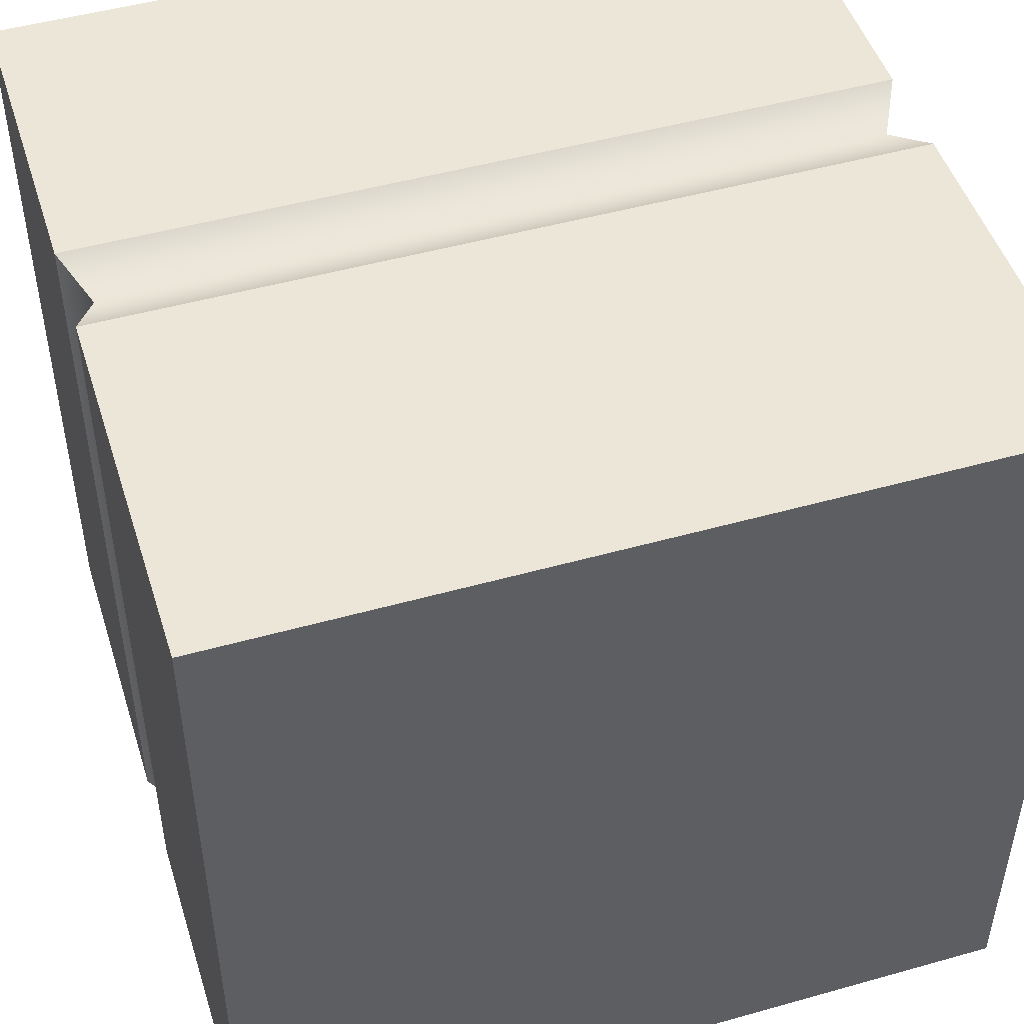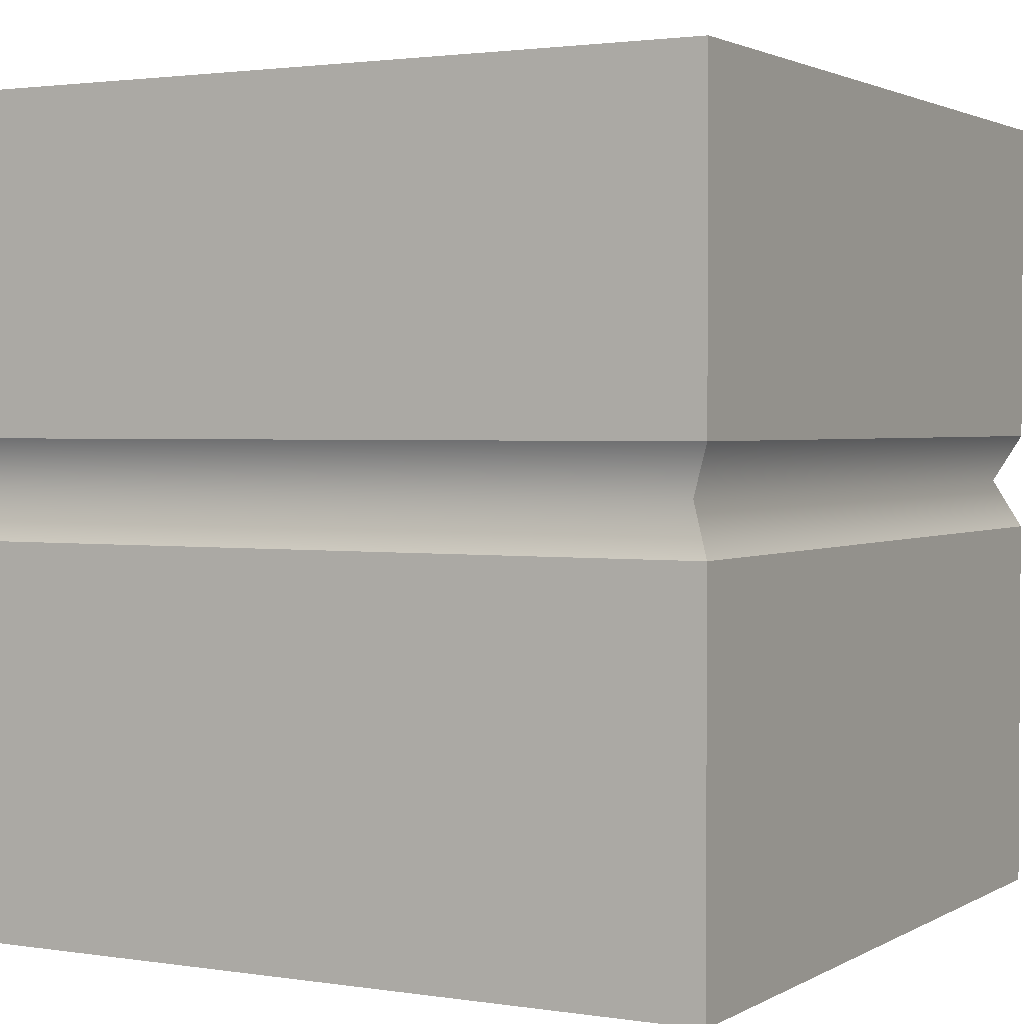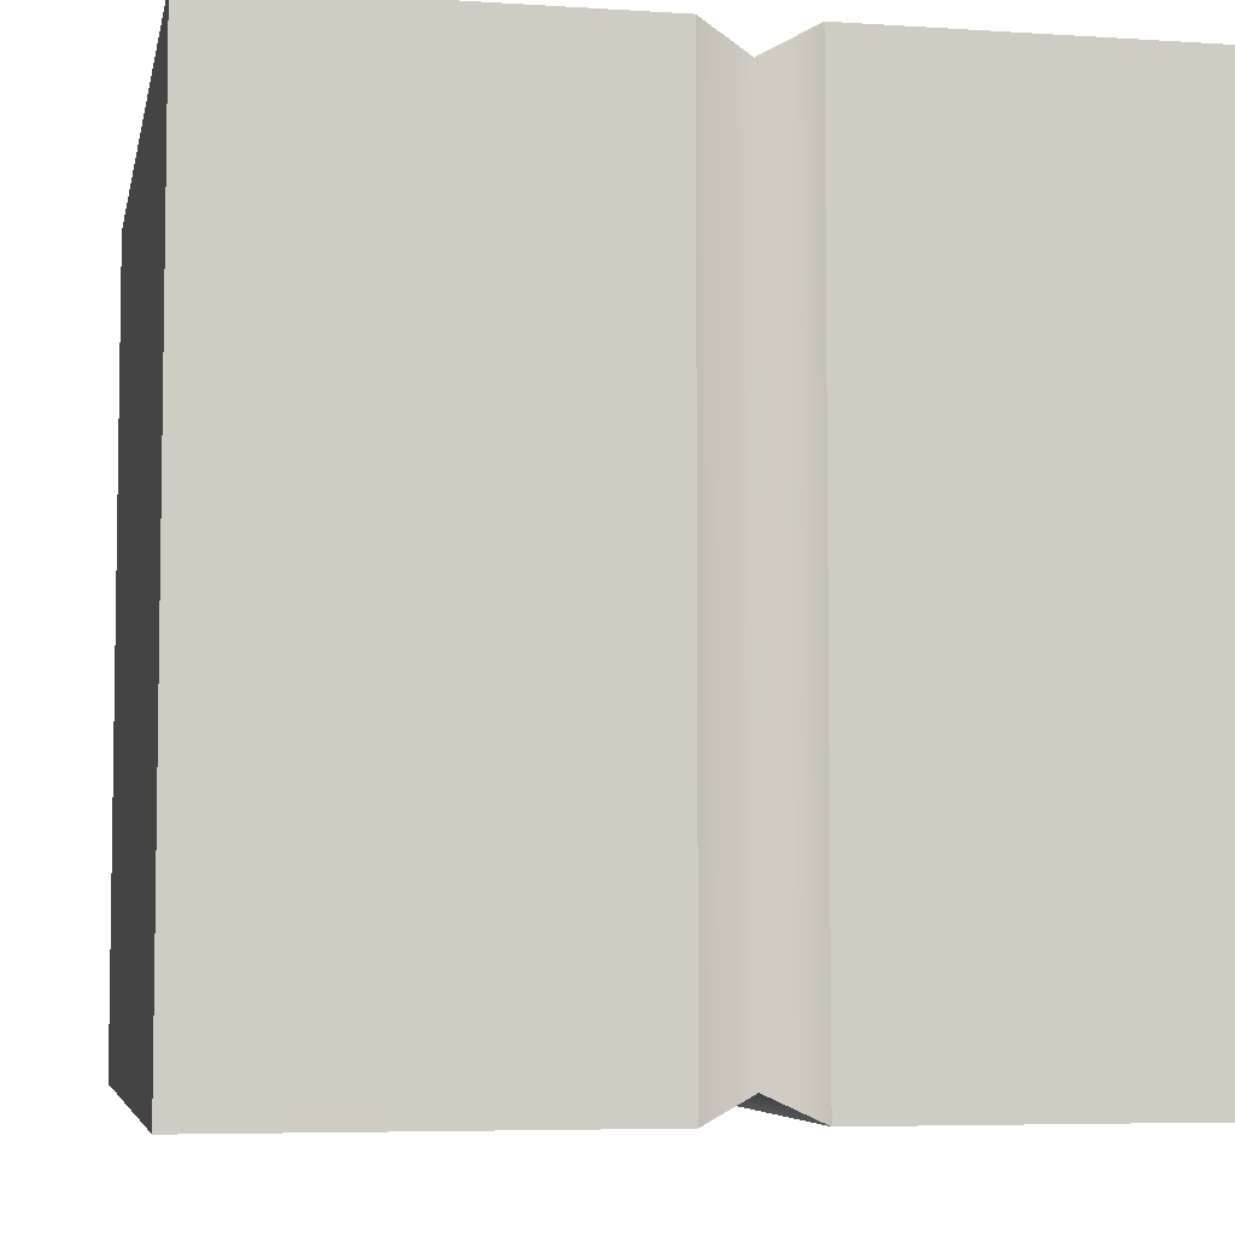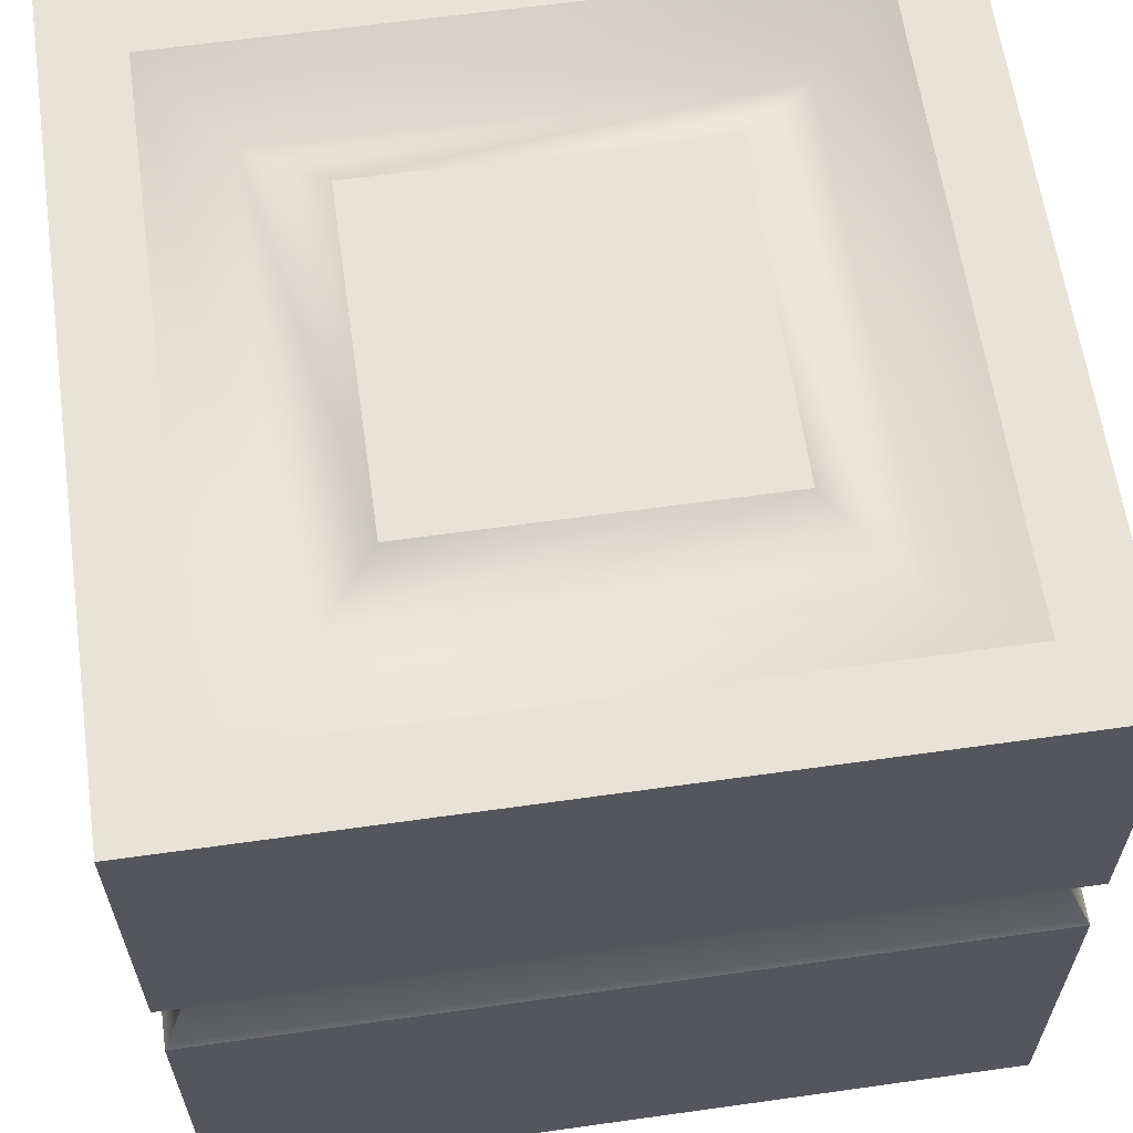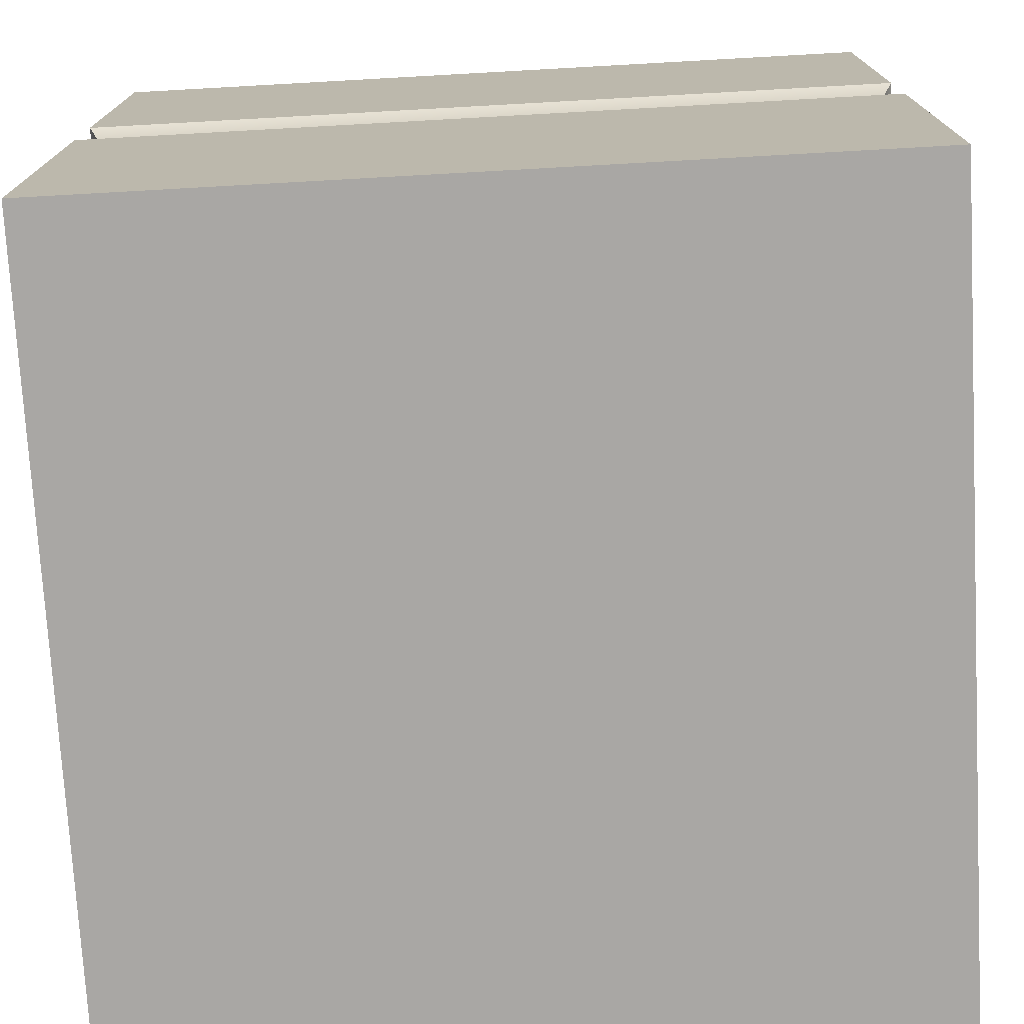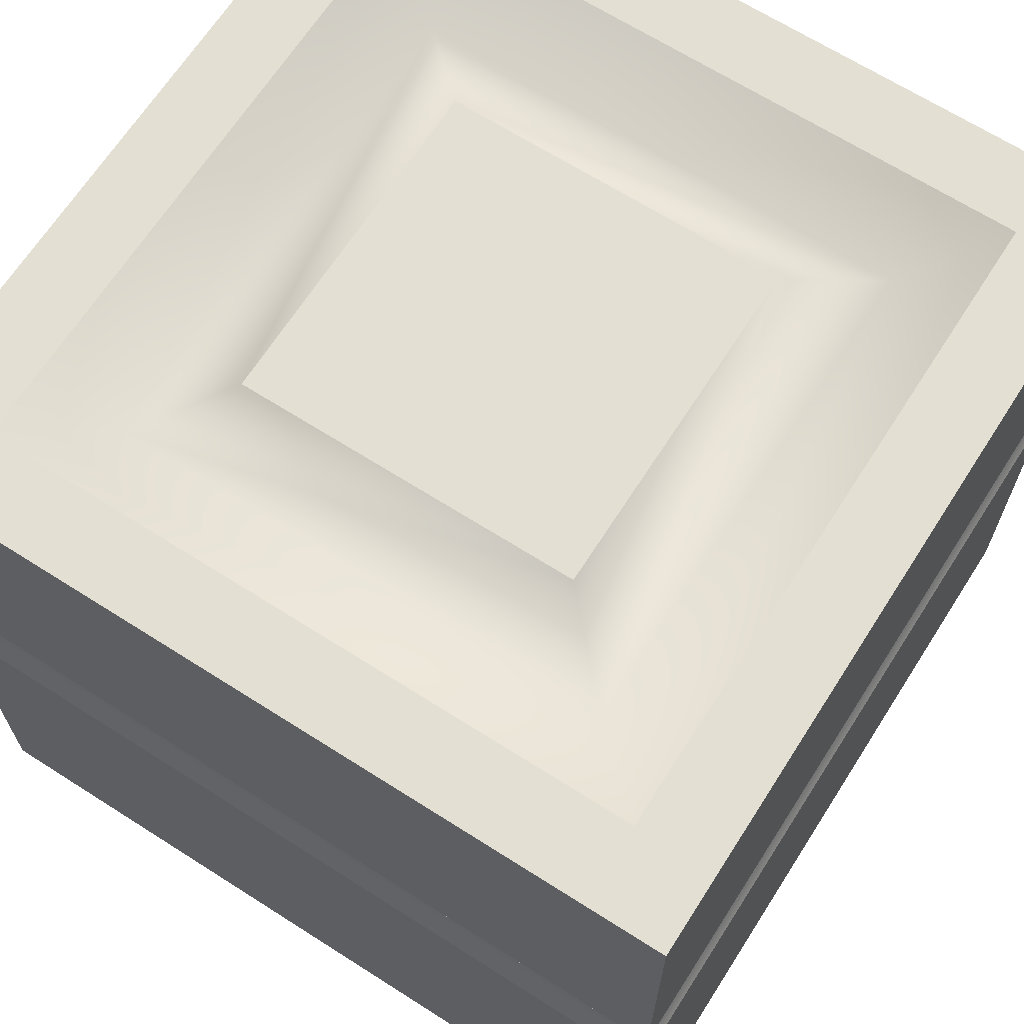
<metadata>
{"format":"obj","ext":"obj","renderer":"f3d","projection":"perspective","resolution":1024,"background":"white","views":[{"elev":48.7,"azim":-17.4,"up":"+Z"},{"elev":2.0,"azim":118.9,"up":"+Y"},{"elev":-5.8,"azim":78.9,"up":"+Z"},{"elev":62.1,"azim":-8.1,"up":"+Y"},{"elev":-74.8,"azim":-176.8,"up":"+Y"},{"elev":66.8,"azim":-147.4,"up":"+Y"}]}
</metadata>
<code>
g default
v -2.5 -5 2.5
v 2.5 -5 2.5
v -2.5 0 2.5
v 2.5 0 2.5
v -2.5 0 -2.5
v 2.5 0 -2.5
v -2.5 -5 -2.5
v 2.5 -5 -2.5
v -2.019 0 2.019
v -1.537 -0.2931 1.537
v -1.056 0 1.056
v 2.019 0 2.019
v 1.537 -0.2931 1.537
v 1.056 0 1.056
v 2.019 0 -2.019
v 1.537 -0.2931 -1.537
v 1.056 0 -1.056
v -2.019 0 -2.019
v -1.537 -0.2931 -1.537
v -1.056 0 -1.056
v -2.5 -2.027 2.5
v -2.5 -2.027 -2.5
v 2.5 -2.027 -2.5
v 2.5 -2.027 2.5
v -2.5 -2.629 2.5
v -2.5 -2.629 -2.5
v 2.5 -2.629 -2.5
v 2.5 -2.629 2.5
v -2.355 -2.322 2.355
v -2.355 -2.322 -2.355
v 2.355 -2.322 -2.355
v 2.355 -2.322 2.355
g pCube1
f 1 2 28 25
f 11 14 17 20
f 26 27 8 7
f 7 8 2 1
f 2 8 27 28
f 7 1 25 26
f 3 4 12 9
f 9 12 13 10
f 10 13 14 11
f 4 6 15 12
f 12 15 16 13
f 13 16 17 14
f 6 5 18 15
f 15 18 19 16
f 16 19 20 17
f 5 3 9 18
f 18 9 10 19
f 19 10 11 20
f 22 21 3 5
f 5 6 23 22
f 24 23 6 4
f 21 24 4 3
f 26 25 29 30
f 30 31 27 26
f 28 27 31 32
f 25 28 32 29
f 30 29 21 22
f 22 23 31 30
f 32 31 23 24
f 29 32 24 21

</code>
